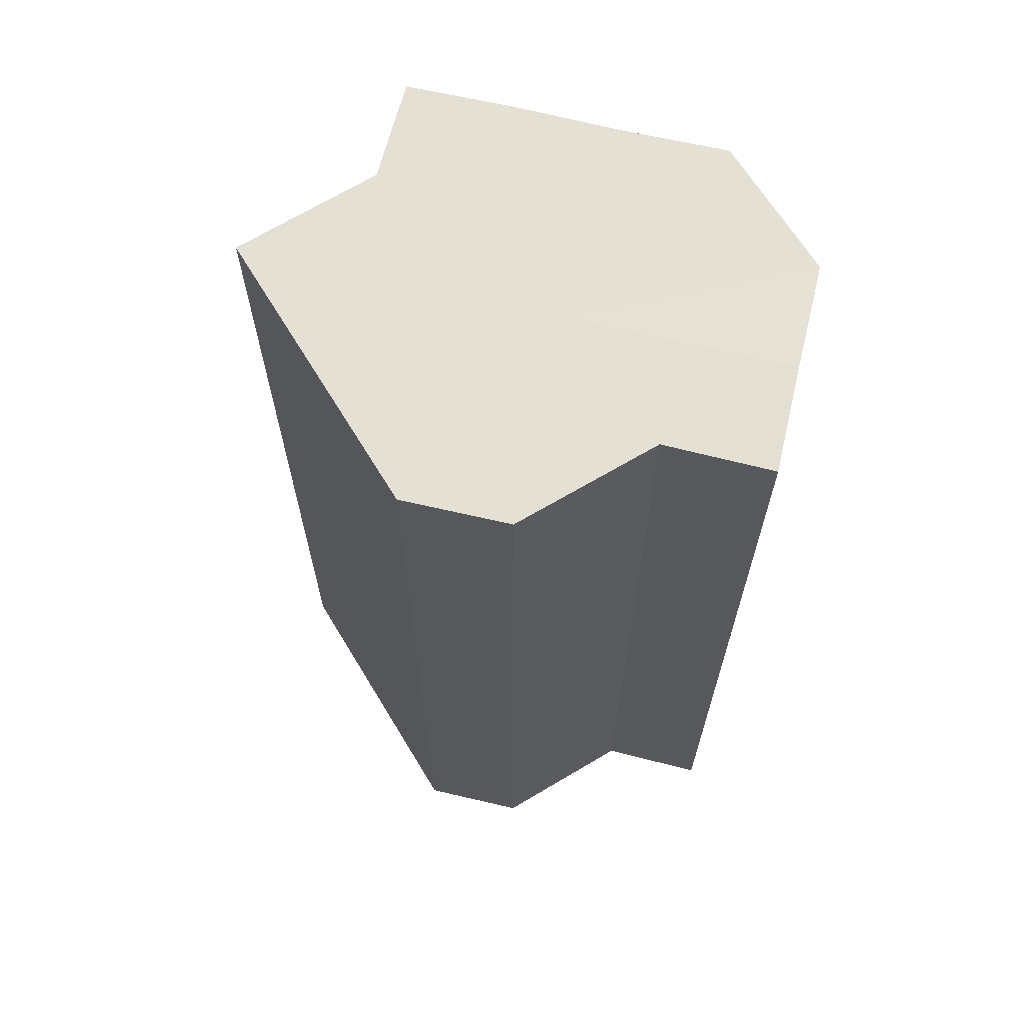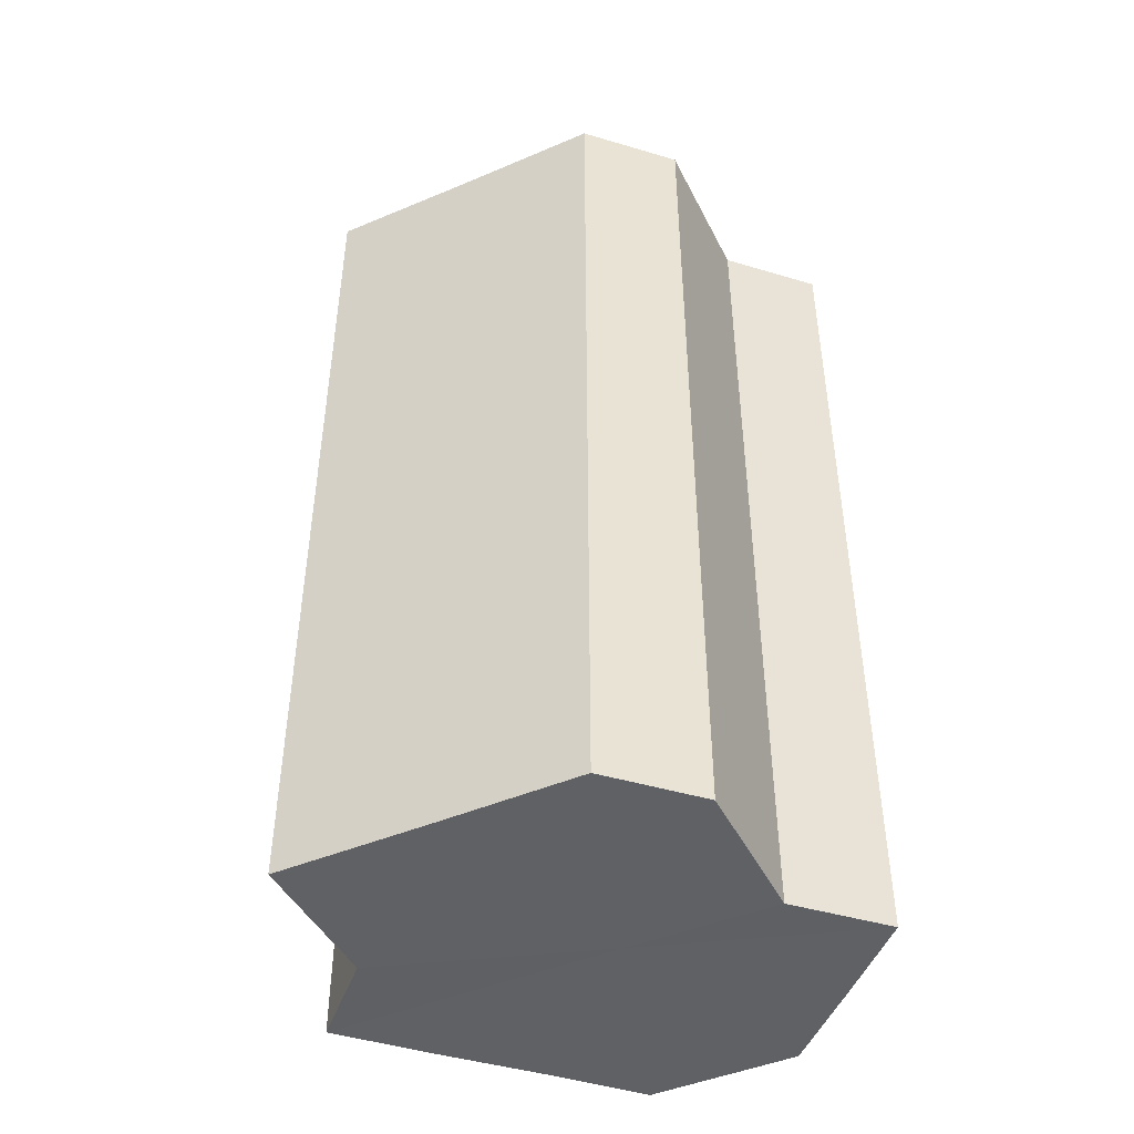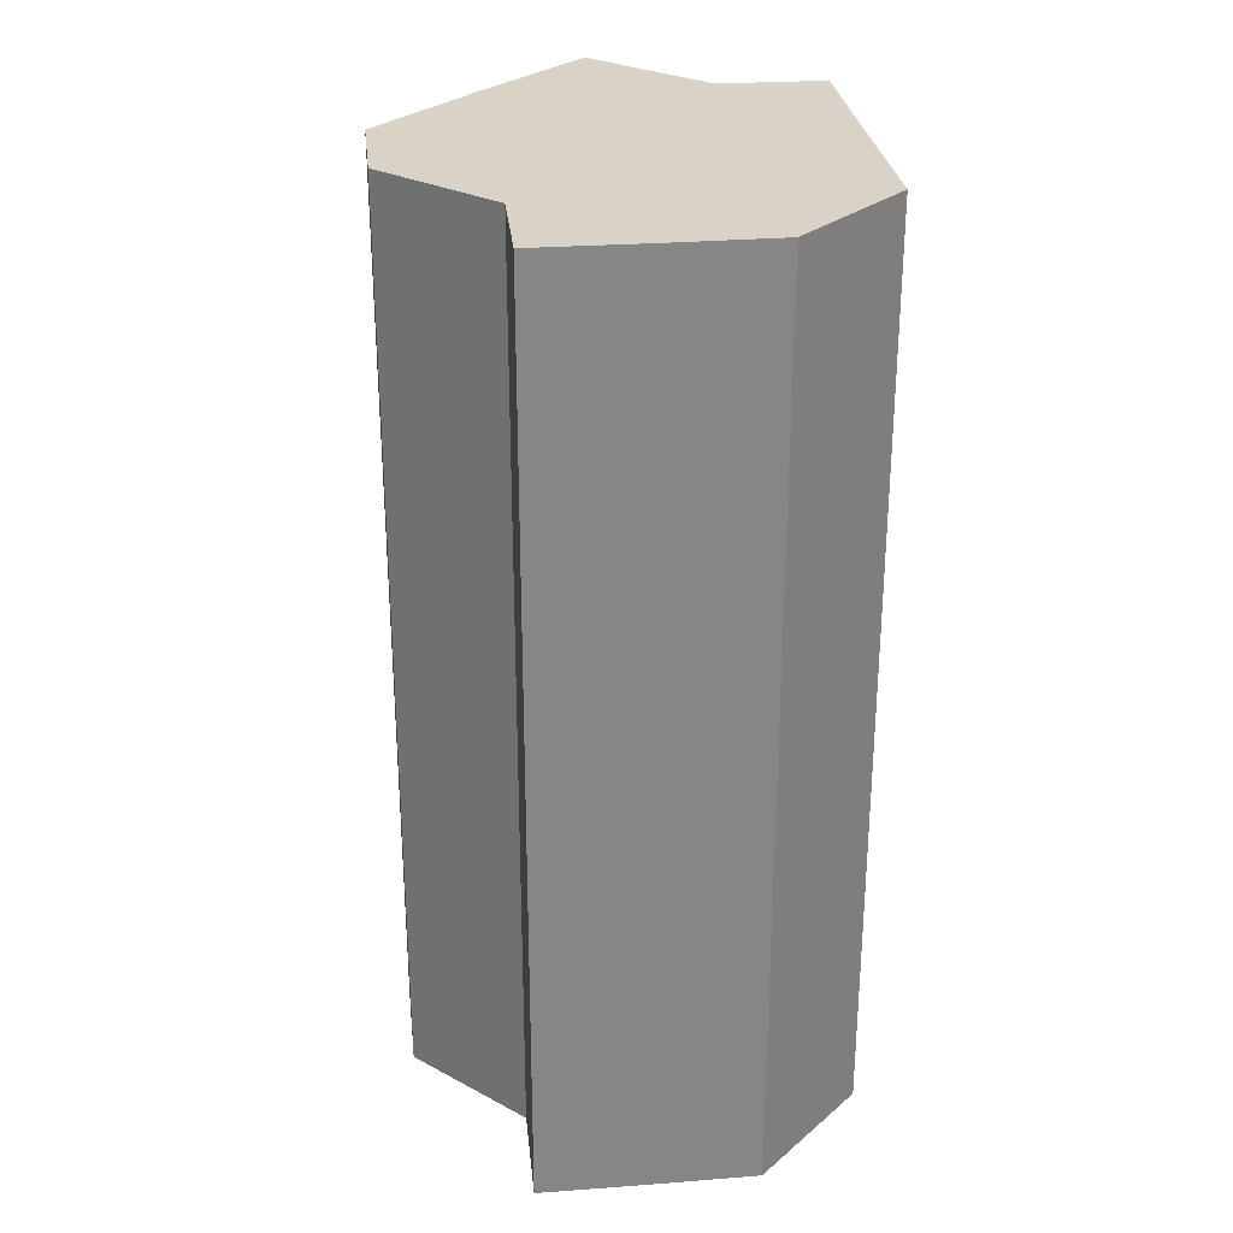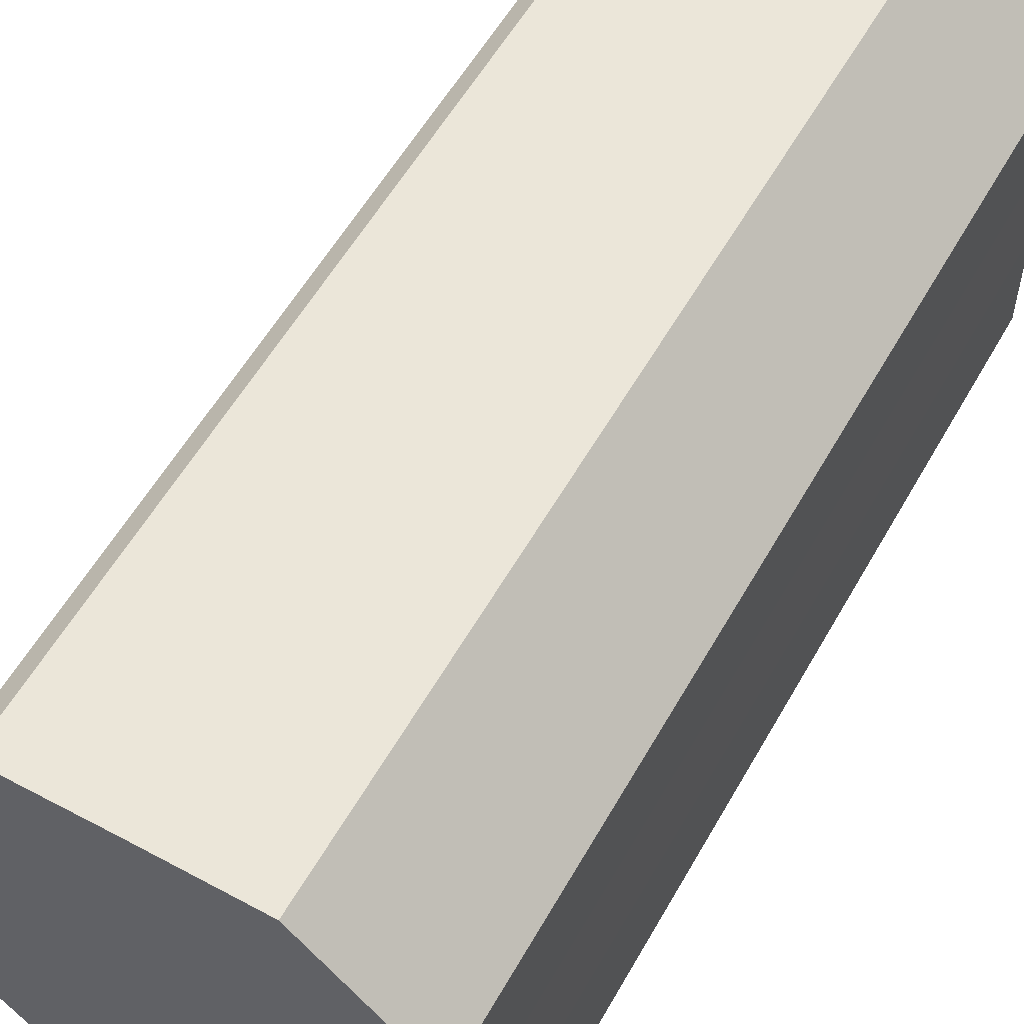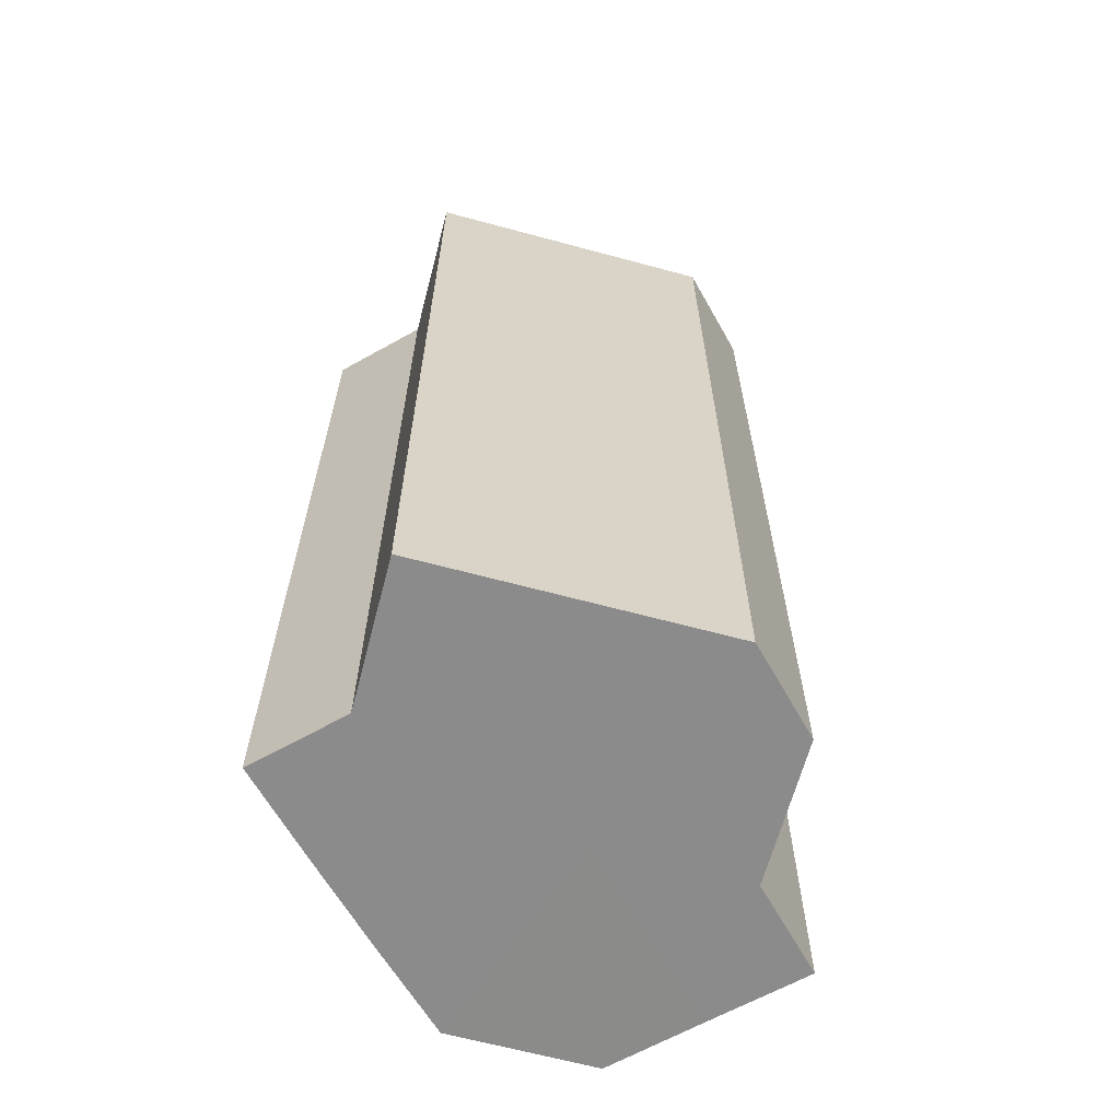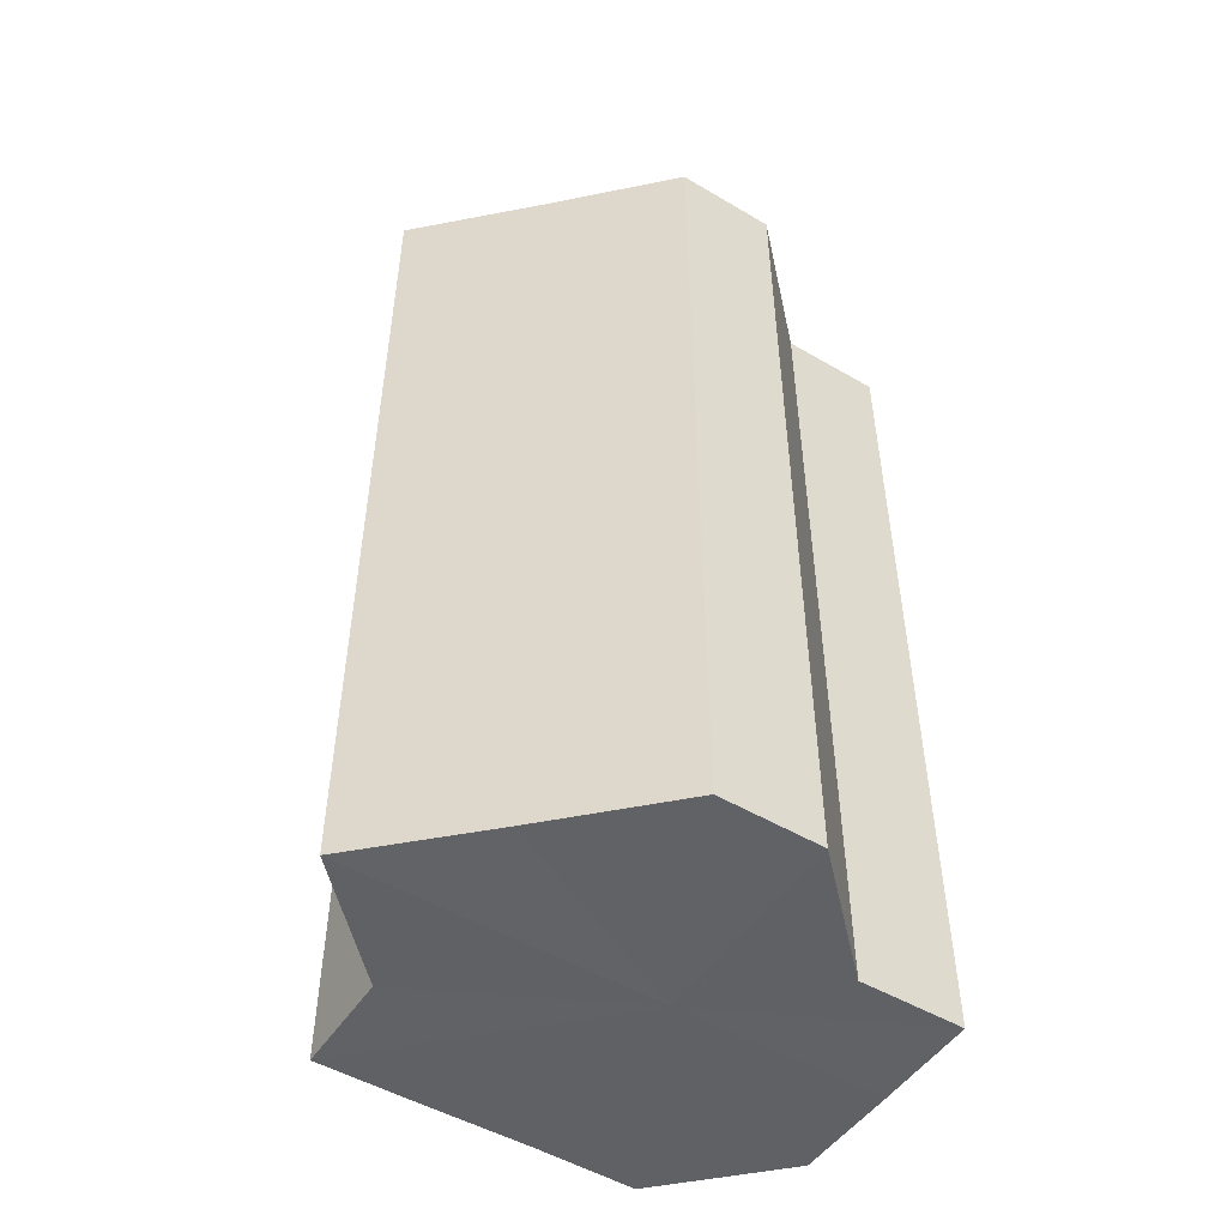
<metadata>
{"format":"obj","ext":"obj","renderer":"f3d","projection":"perspective","resolution":1024,"background":"white","views":[{"elev":65.8,"azim":103.8,"up":"+Z"},{"elev":-45.6,"azim":70.7,"up":"+Z"},{"elev":28.2,"azim":173.5,"up":"+Z"},{"elev":56.6,"azim":-150.7,"up":"+Y"},{"elev":-63.8,"azim":29.6,"up":"+Z"},{"elev":-50.3,"azim":57.4,"up":"+Z"}]}
</metadata>
<code>
o 5885
v 2220 1876 17.81
v 2220 1876 17.81
v 2220 1876 17.9
v 2220 1876 17.81
v 2220 1876 17.9
v 2220 1876 17.81
v 2220 1876 17.9
v 2220 1876 17.81
v 2220 1876 17.9
v 2220 1876 17.81
v 2220 1876 17.9
v 2220 1876 17.81
v 2220 1876 17.9
v 2220 1876 17.81
v 2220 1876 17.9
v 2220 1876 17.81
v 2220 1876 17.9
v 2220 1876 17.81
v 2220 1876 17.9
v 2220 1876 17.81
v 2220 1876 17.9
v 2220 1876 17.81
v 2220 1876 17.81
v 2220 1876 17.81
v 2220 1876 17.81
v 2220 1876 17.81
v 2220 1876 17.81
v 2220 1876 17.81
v 2220 1876 17.81
v 2220 1876 17.81
v 2220 1876 17.81
v 2220 1876 17.81
v 2220 1876 17.81
v 2220 1876 17.81
v 2220 1876 17.9
v 2220 1876 17.9
v 2220 1876 17.9
v 2220 1876 17.81
v 2220 1876 17.9
v 2220 1876 17.9
v 2220 1876 17.81
v 2220 1876 17.81
v 2220 1876 17.81
v 2220 1876 17.9
v 2220 1876 17.9
v 2220 1876 17.81
v 2220 1876 17.9
v 2220 1876 17.81
v 2220 1876 17.9
v 2220 1876 17.81
v 2220 1876 17.9
v 2220 1876 17.81
v 2220 1876 17.9
v 2220 1876 17.81
v 2220 1876 17.81
v 2220 1876 17.81
v 2220 1876 17.81
v 2220 1876 17.9
v 2220 1876 17.81
v 2220 1876 17.9
v 2220 1876 17.81
v 2220 1876 17.9
v 2220 1876 17.81
v 2220 1876 17.9
v 2220 1876 17.81
v 2220 1876 17.9
v 2220 1876 17.9
v 2220 1876 17.9
v 2220 1876 17.9
v 2220 1876 17.9
v 2220 1876 17.9
v 2220 1876 17.9
v 2220 1876 17.9
v 2220 1876 17.9
v 2220 1876 17.9
v 2220 1876 17.9
v 2220 1876 17.9
v 2220 1876 17.9
v 2220 1876 17.9
v 2220 1876 17.9
f 1 2 3
f 2 4 5
f 3 6 7
f 4 8 9
f 8 10 11
f 10 12 13
f 7 14 15
f 15 16 17
f 17 18 19
f 19 20 21
f 22 20 23
f 22 24 20
f 22 23 25
f 22 26 24
f 22 25 27
f 22 28 26
f 22 27 29
f 22 30 28
f 22 31 30
f 22 29 32
f 22 33 31
f 22 32 34
f 22 34 33
f 35 32 36
f 37 38 35
f 39 33 40
f 41 42 37
f 42 43 44
f 45 46 39
f 47 48 45
f 49 50 47
f 51 52 49
f 53 54 51
f 55 56 53
f 56 57 58
f 57 59 60
f 59 61 62
f 61 63 64
f 63 65 66
f 67 68 69
f 67 70 68
f 67 69 71
f 67 72 70
f 67 71 73
f 67 74 72
f 67 73 75
f 67 76 74
f 67 75 77
f 67 78 76
f 67 77 79
f 67 80 78
f 67 79 80

</code>
